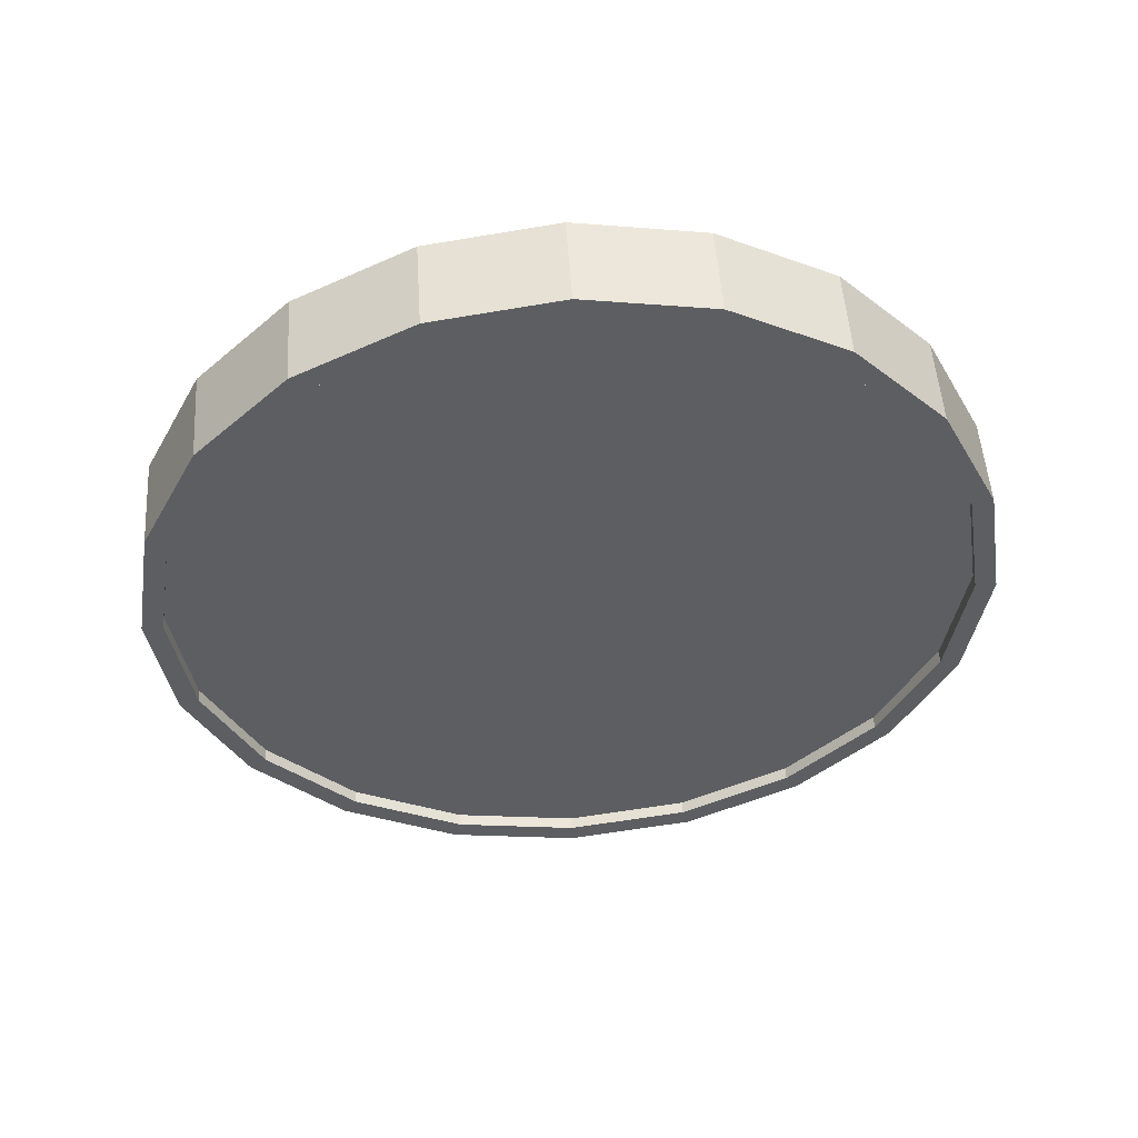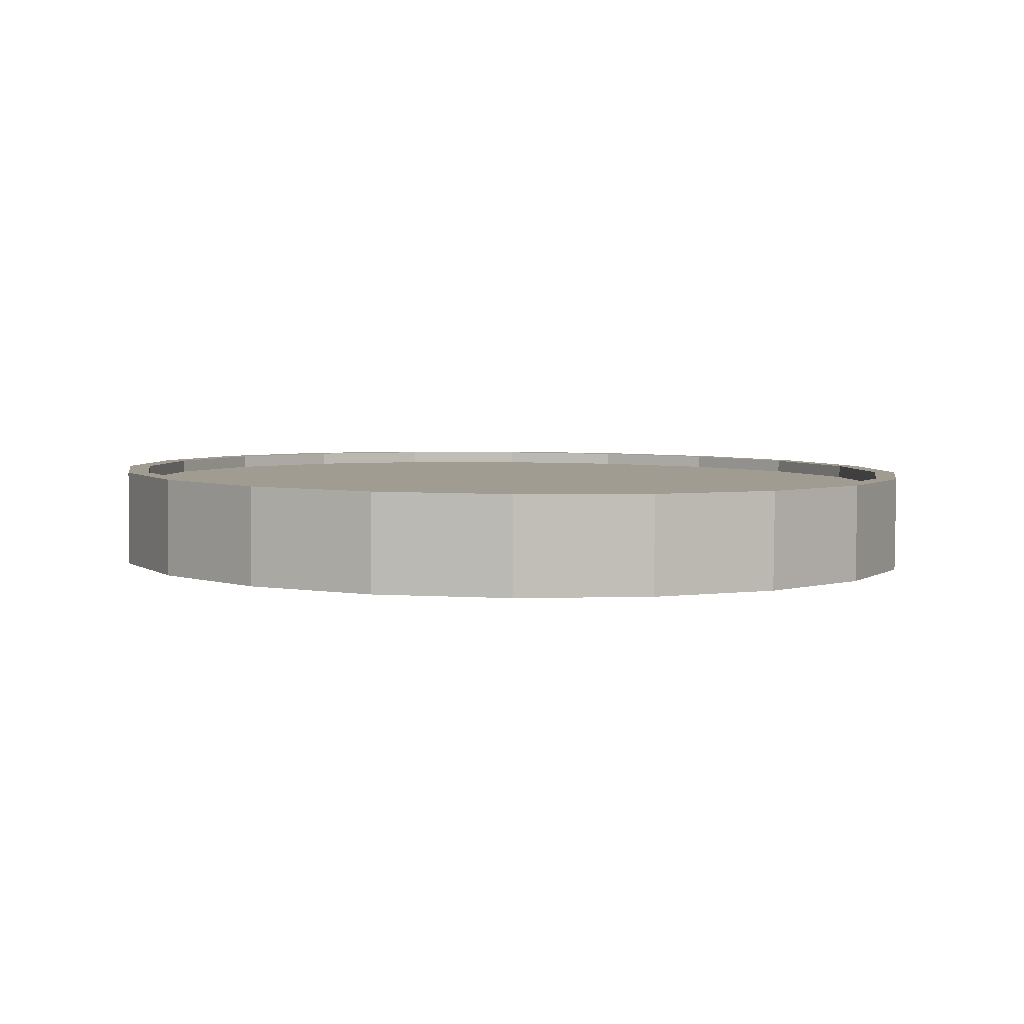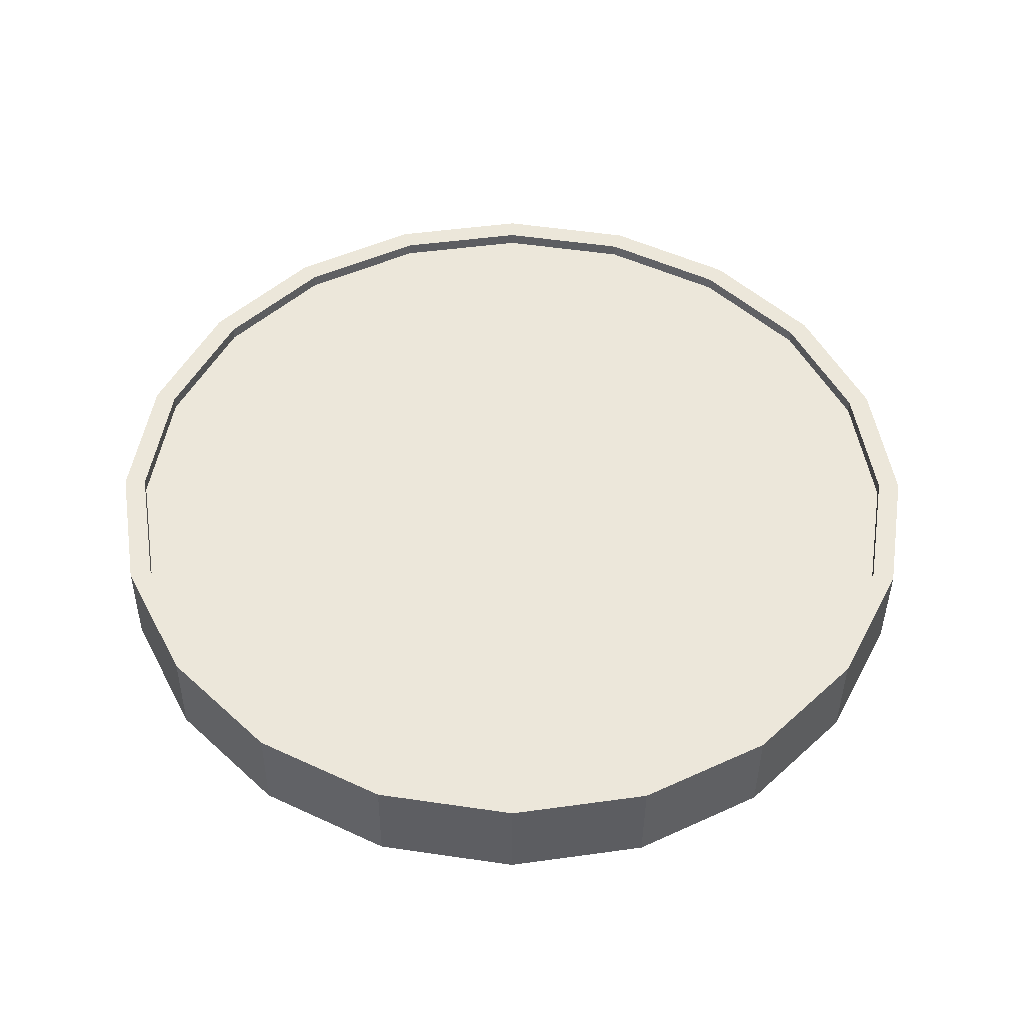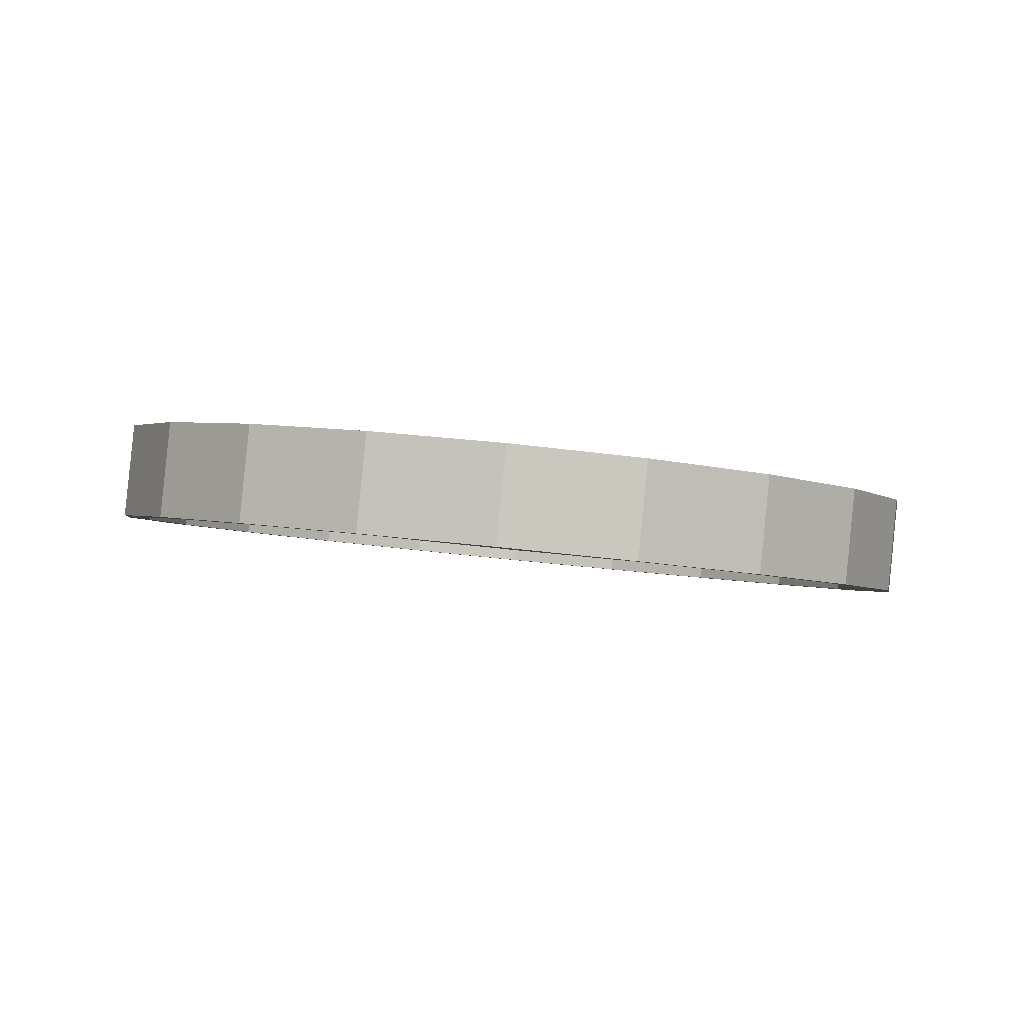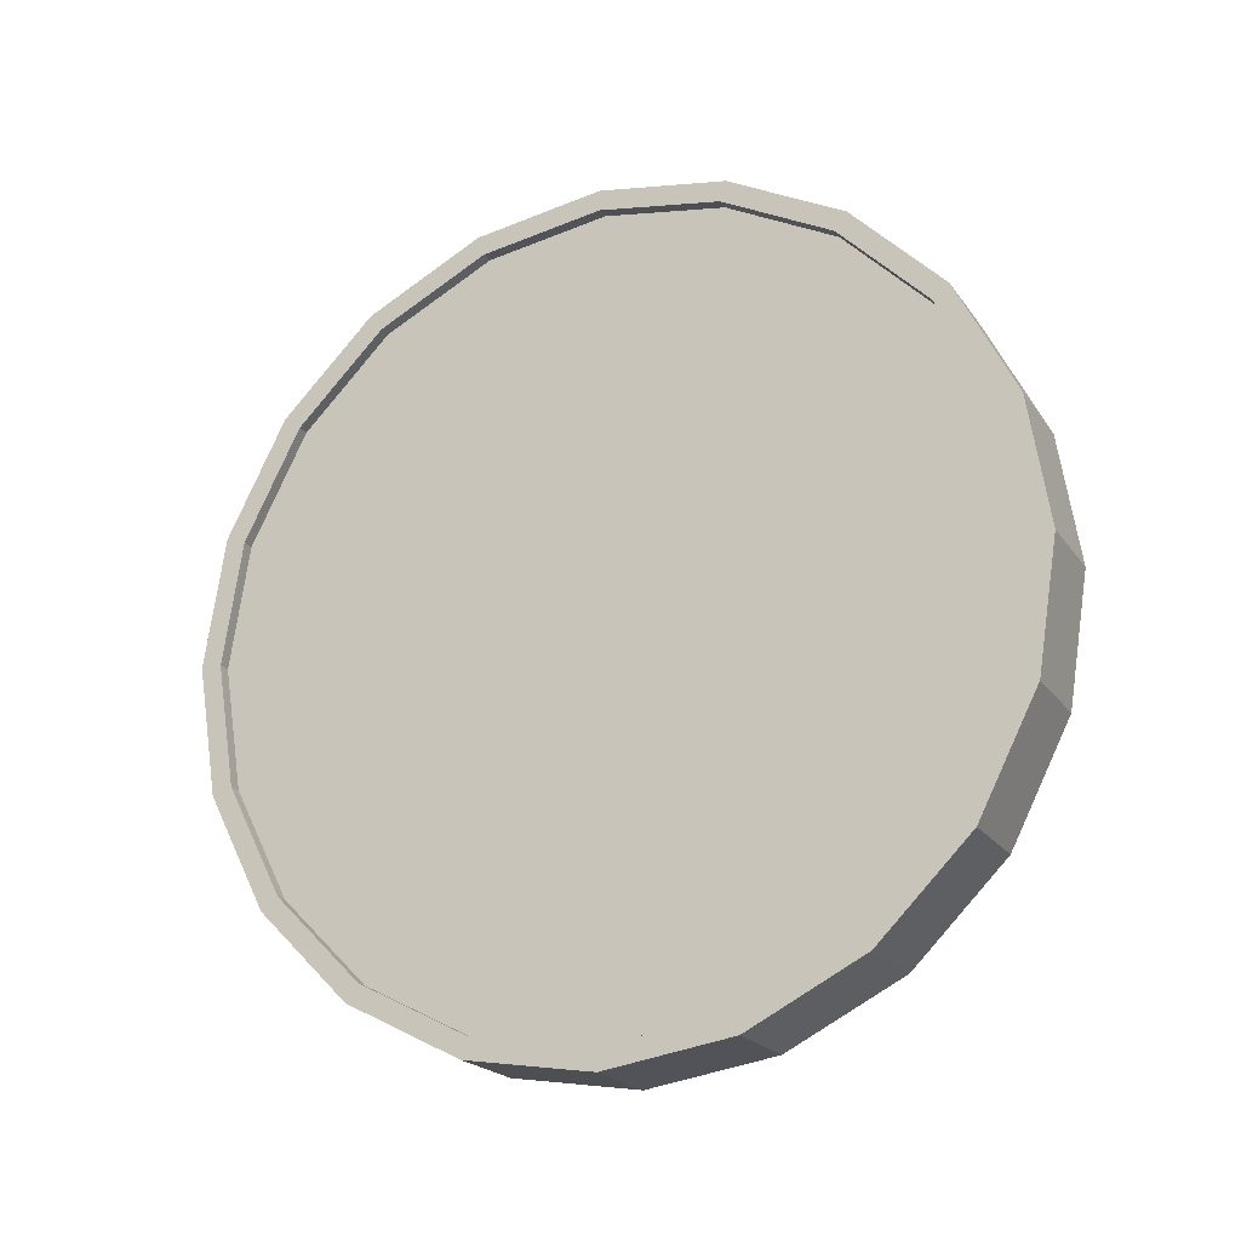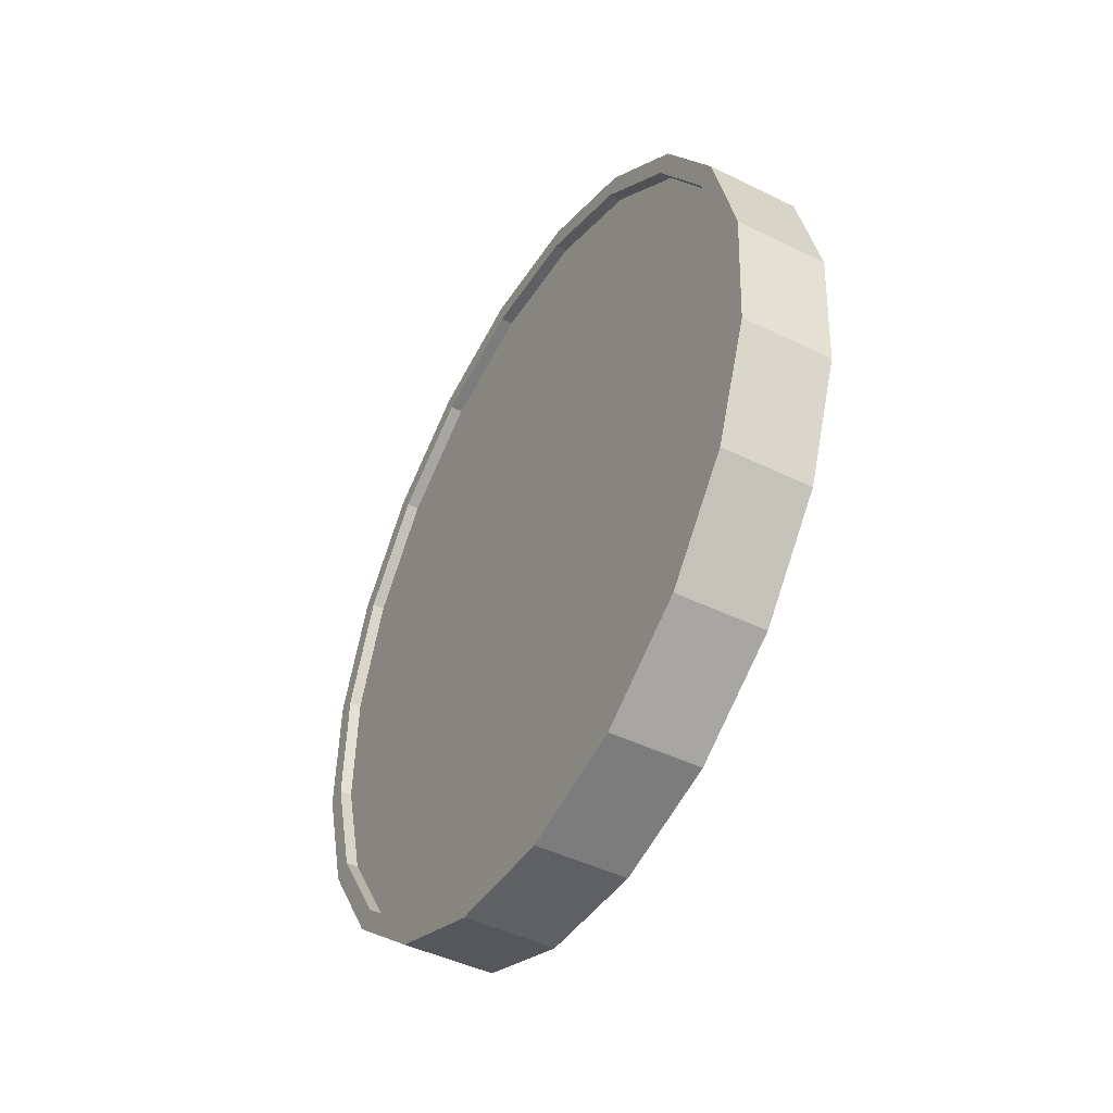
<metadata>
{"format":"obj","ext":"obj","renderer":"f3d","projection":"perspective","resolution":1024,"background":"white","views":[{"elev":51.0,"azim":-106.8,"up":"+Y"},{"elev":-72.7,"azim":89.5,"up":"+Z"},{"elev":-40.4,"azim":76.5,"up":"+Y"},{"elev":74.9,"azim":-84.2,"up":"+Z"},{"elev":-20.3,"azim":-78.3,"up":"+Y"},{"elev":-72.3,"azim":-26.8,"up":"+Z"}]}
</metadata>
<code>
o Cylinder
v -0.1161 1 0.9996
v -0.3356 1 0.9487
v -0.1051 0.691 0.9519
v -0.3246 0.691 0.901
v -0.07297 0.4122 0.8136
v -0.2925 0.4122 0.7627
v -0.023 0.191 0.598
v -0.2425 0.191 0.5471
v 0.03997 0.04894 0.3265
v -0.1796 0.04894 0.2756
v 0.1098 -0 0.02545
v -0.1098 -0 -0.02545
v 0.1796 0.04894 -0.2756
v -0.03997 0.04894 -0.3265
v 0.2425 0.191 -0.5471
v 0.023 0.191 -0.598
v 0.2925 0.4122 -0.7627
v 0.07297 0.4122 -0.8136
v 0.3246 0.691 -0.901
v 0.1051 0.691 -0.9519
v 0.3356 1 -0.9487
v 0.1161 1 -0.9996
v 0.3246 1.309 -0.901
v 0.1051 1.309 -0.9519
v 0.2925 1.588 -0.7627
v 0.07297 1.588 -0.8136
v 0.2425 1.809 -0.5471
v 0.023 1.809 -0.598
v 0.1796 1.951 -0.2756
v -0.03997 1.951 -0.3265
v 0.1098 2 0.02545
v -0.1098 2 -0.02545
v 0.03997 1.951 0.3265
v -0.1796 1.951 0.2756
v -0.023 1.809 0.598
v -0.2425 1.809 0.5471
v -0.07297 1.588 0.8136
v -0.2925 1.588 0.7627
v -0.1051 1.309 0.9519
v -0.3246 1.309 0.901
v -0.3138 0.7064 0.8547
v -0.3243 1 0.9
v -0.2834 0.4416 0.7233
v -0.2359 0.2314 0.5185
v -0.1761 0.0965 0.2605
v -0.1098 0.05 -0.02545
v -0.04346 0.0965 -0.3114
v 0.01636 0.2314 -0.5694
v 0.06383 0.4416 -0.7742
v 0.09431 0.7064 -0.9056
v 0.1048 1 -0.9509
v 0.09431 1.294 -0.9056
v 0.06383 1.558 -0.7742
v 0.01636 1.769 -0.5694
v -0.04346 1.904 -0.3114
v -0.1098 1.95 -0.02545
v -0.1761 1.904 0.2605
v -0.2359 1.769 0.5185
v -0.2834 1.558 0.7233
v -0.3138 1.294 0.8547
v -0.2846 0.7064 0.8615
v -0.2951 1 0.9068
v -0.2541 0.4416 0.73
v -0.2067 0.2314 0.5253
v -0.1469 0.0965 0.2673
v -0.08054 0.05 -0.01868
v -0.01423 0.0965 -0.3047
v 0.04559 0.2314 -0.5626
v 0.09306 0.4416 -0.7674
v 0.1235 0.7064 -0.8988
v 0.134 1 -0.9441
v 0.1235 1.294 -0.8988
v 0.09306 1.558 -0.7674
v 0.04559 1.769 -0.5626
v -0.01423 1.904 -0.3047
v -0.08054 1.95 -0.01867
v -0.1469 1.904 0.2673
v -0.2067 1.769 0.5253
v -0.2541 1.558 0.73
v -0.2846 1.294 0.8615
v -0.1048 1 0.9509
v -0.09431 0.7064 0.9056
v -0.06383 0.4416 0.7742
v -0.01636 0.2314 0.5694
v 0.04346 0.0965 0.3114
v 0.1098 0.05 0.02545
v 0.1761 0.0965 -0.2605
v 0.2359 0.2314 -0.5185
v 0.2834 0.4416 -0.7233
v 0.3138 0.7064 -0.8547
v 0.3243 1 -0.9
v 0.3138 1.294 -0.8547
v 0.2834 1.558 -0.7233
v 0.2359 1.769 -0.5185
v 0.1761 1.904 -0.2605
v 0.1098 1.95 0.02545
v 0.04346 1.904 0.3114
v -0.01636 1.769 0.5694
v -0.06383 1.558 0.7742
v -0.09431 1.294 0.9056
v -0.134 1 0.9441
v -0.1235 0.7064 0.8988
v -0.09306 0.4416 0.7674
v -0.04559 0.2314 0.5626
v 0.01423 0.0965 0.3047
v 0.08054 0.05 0.01868
v 0.1469 0.0965 -0.2673
v 0.2067 0.2314 -0.5253
v 0.2541 0.4416 -0.73
v 0.2846 0.7064 -0.8615
v 0.2951 1 -0.9068
v 0.2846 1.294 -0.8615
v 0.2541 1.558 -0.73
v 0.2067 1.769 -0.5253
v 0.1469 1.904 -0.2673
v 0.08054 1.95 0.01868
v 0.01423 1.904 0.3047
v -0.04559 1.769 0.5626
v -0.09306 1.558 0.7674
v -0.1235 1.294 0.8988
g Cylinder_Cylinder_Material.001
f 1 2 4 3
f 3 4 6 5
f 5 6 8 7
f 7 8 10 9
f 9 10 12 11
f 11 12 14 13
f 13 14 16 15
f 15 16 18 17
f 17 18 20 19
f 19 20 22 21
f 21 22 24 23
f 23 24 26 25
f 25 26 28 27
f 27 28 30 29
f 29 30 32 31
f 31 32 34 33
f 33 34 36 35
f 35 36 38 37
f 14 12 46 47
f 37 38 40 39
f 39 40 2 1
f 21 23 92 91
f 50 49 69 70
f 24 22 51 52
f 34 32 56 57
f 10 8 44 45
f 20 18 49 50
f 30 28 54 55
f 40 38 59 60
f 6 4 41 43
f 16 14 47 48
f 26 24 52 53
f 36 34 57 58
f 12 10 45 46
f 22 20 50 51
f 32 30 55 56
f 2 40 60 42
f 8 6 43 44
f 18 16 48 49
f 4 2 42 41
f 28 26 53 54
f 38 36 58 59
f 61 62 80 79 78 77 76 75 74 73 72 71 70 69 68 67 66 65 64 63
f 43 41 61 63
f 58 57 77 78
f 51 50 70 71
f 44 43 63 64
f 59 58 78 79
f 52 51 71 72
f 45 44 64 65
f 60 59 79 80
f 53 52 72 73
f 46 45 65 66
f 42 60 80 62
f 54 53 73 74
f 47 46 66 67
f 55 54 74 75
f 48 47 67 68
f 56 55 75 76
f 49 48 68 69
f 41 42 62 61
f 57 56 76 77
f 83 84 104 103
f 31 33 97 96
f 7 9 85 84
f 17 19 90 89
f 27 29 95 94
f 37 39 100 99
f 3 5 83 82
f 13 15 88 87
f 23 25 93 92
f 33 35 98 97
f 9 11 86 85
f 19 21 91 90
f 29 31 96 95
f 39 1 81 100
f 5 7 84 83
f 15 17 89 88
f 1 3 82 81
f 25 27 94 93
f 35 37 99 98
f 11 13 87 86
f 101 102 103 104 105 106 107 108 109 110 111 112 113 114 115 116 117 118 119 120
f 98 99 119 118
f 91 92 112 111
f 84 85 105 104
f 99 100 120 119
f 92 93 113 112
f 85 86 106 105
f 100 81 101 120
f 93 94 114 113
f 86 87 107 106
f 94 95 115 114
f 87 88 108 107
f 95 96 116 115
f 88 89 109 108
f 81 82 102 101
f 96 97 117 116
f 89 90 110 109
f 82 83 103 102
f 97 98 118 117
f 90 91 111 110

</code>
